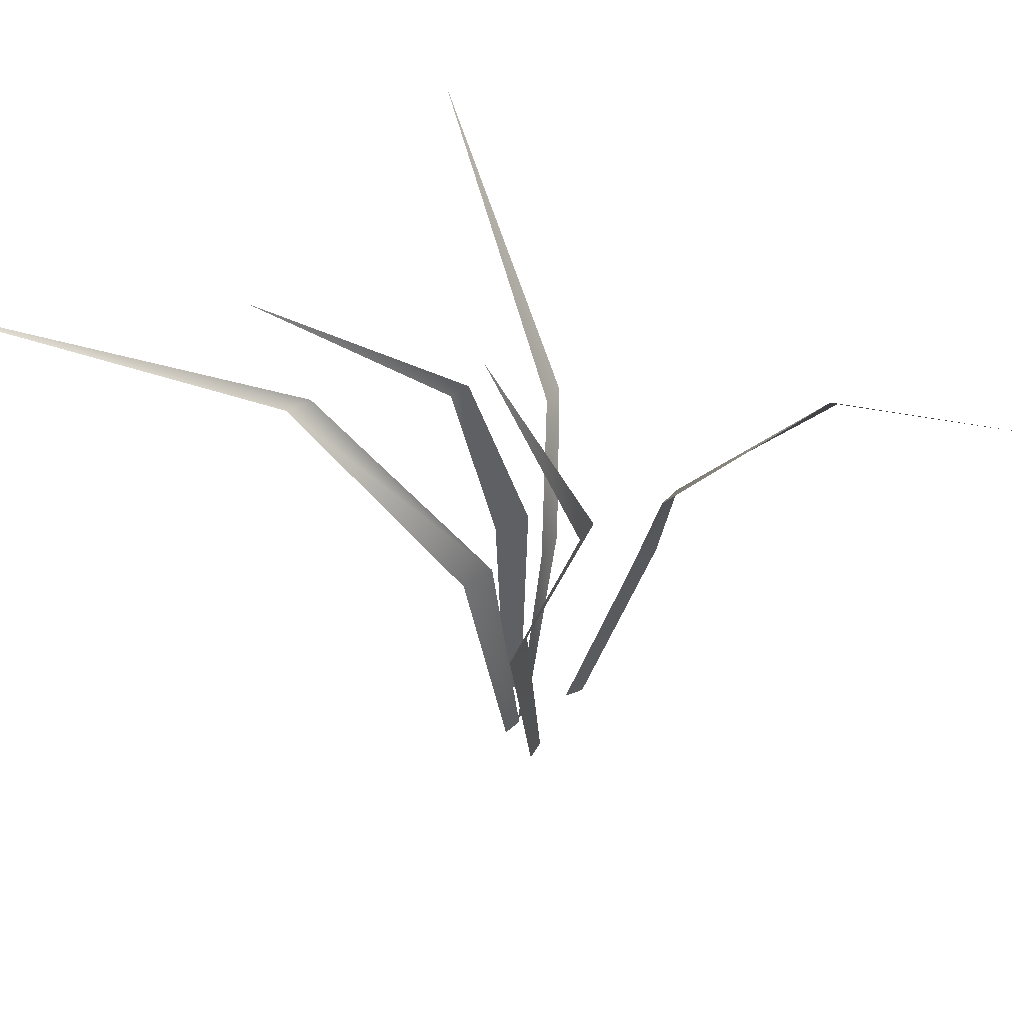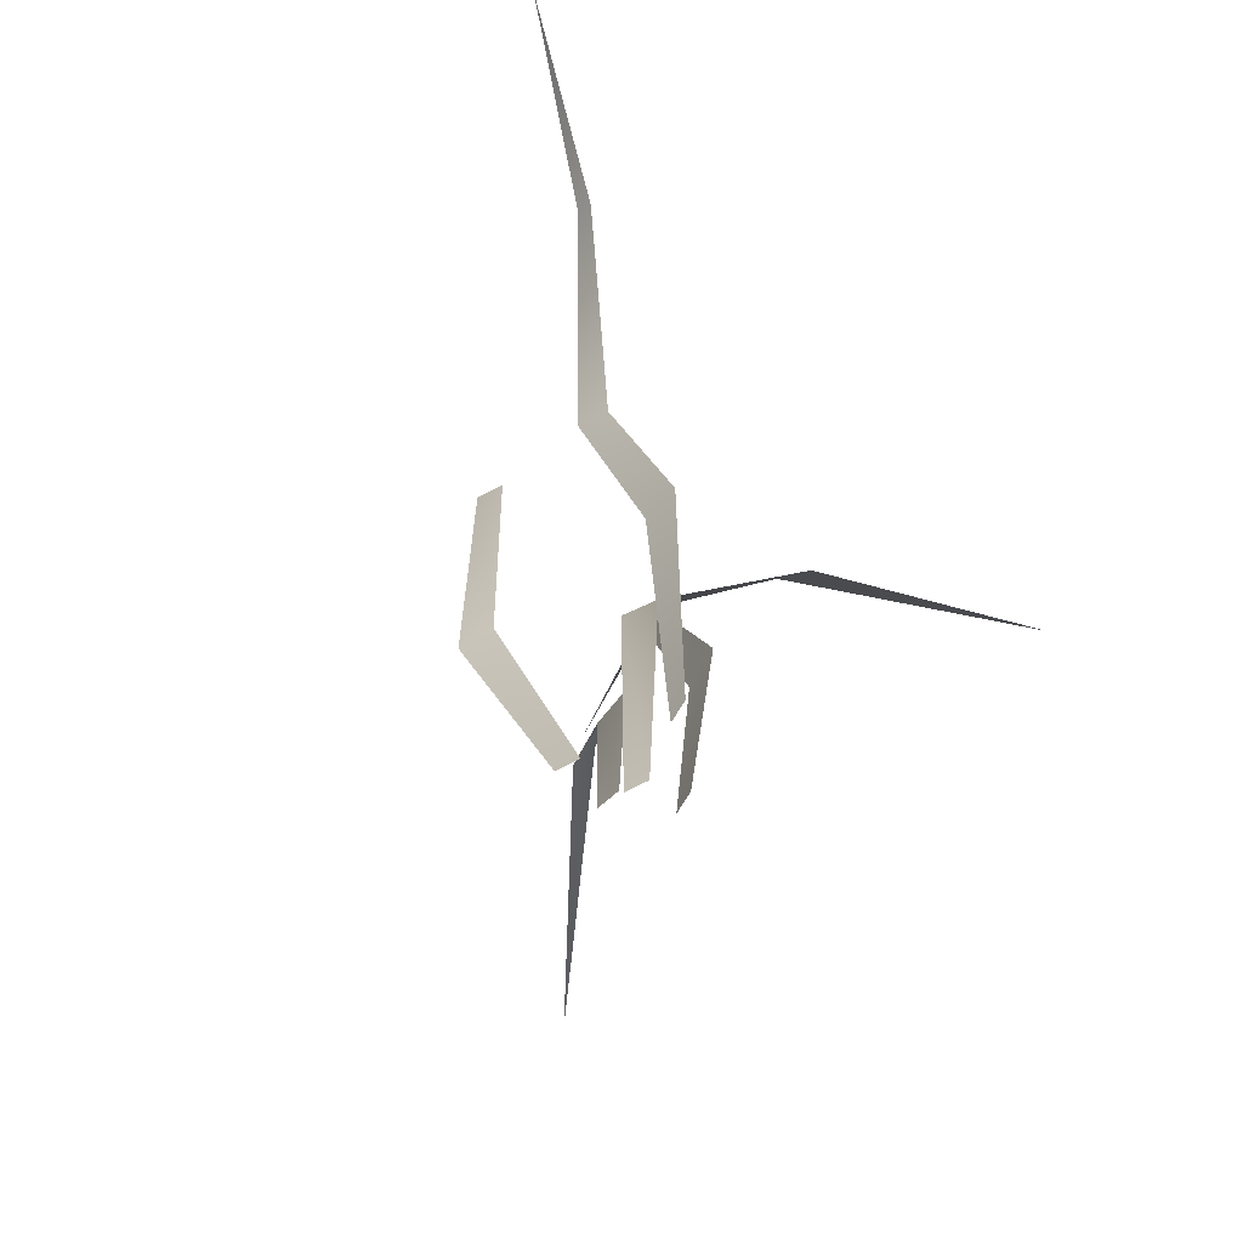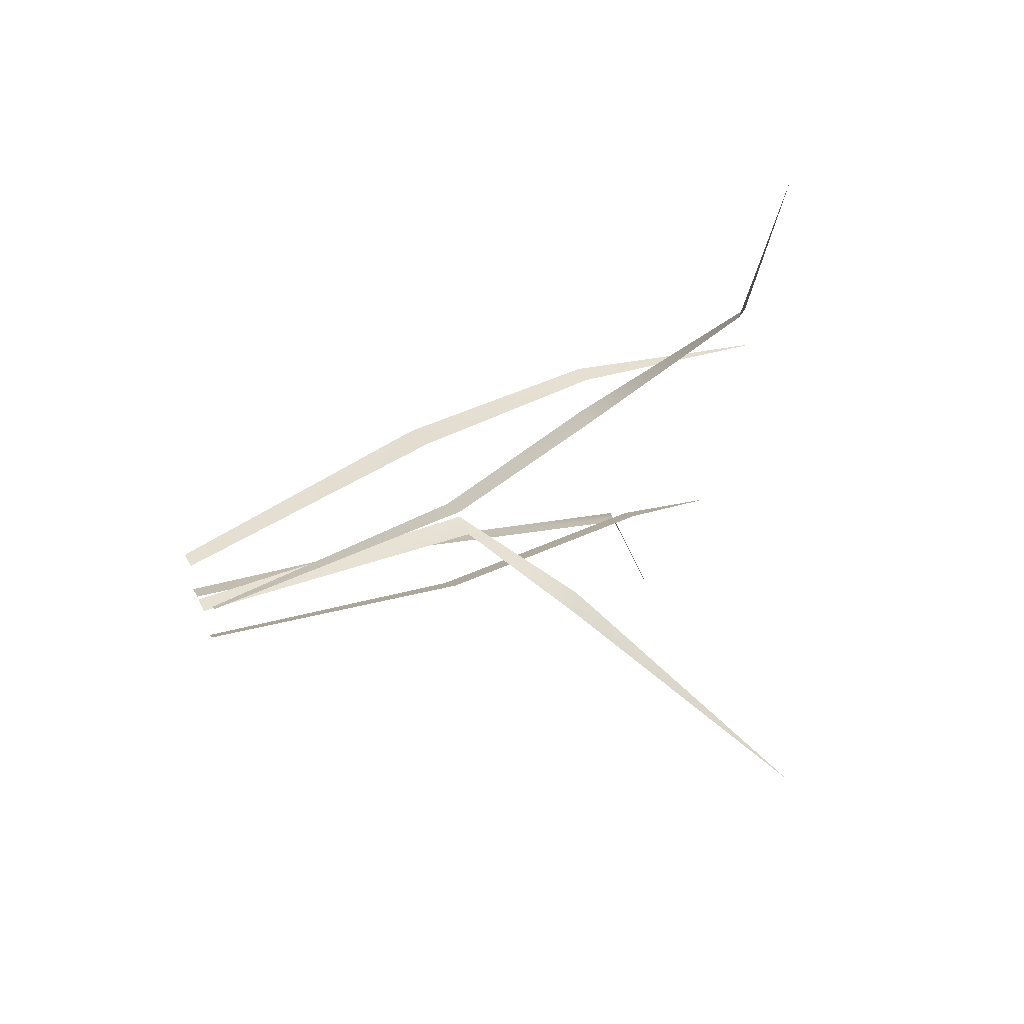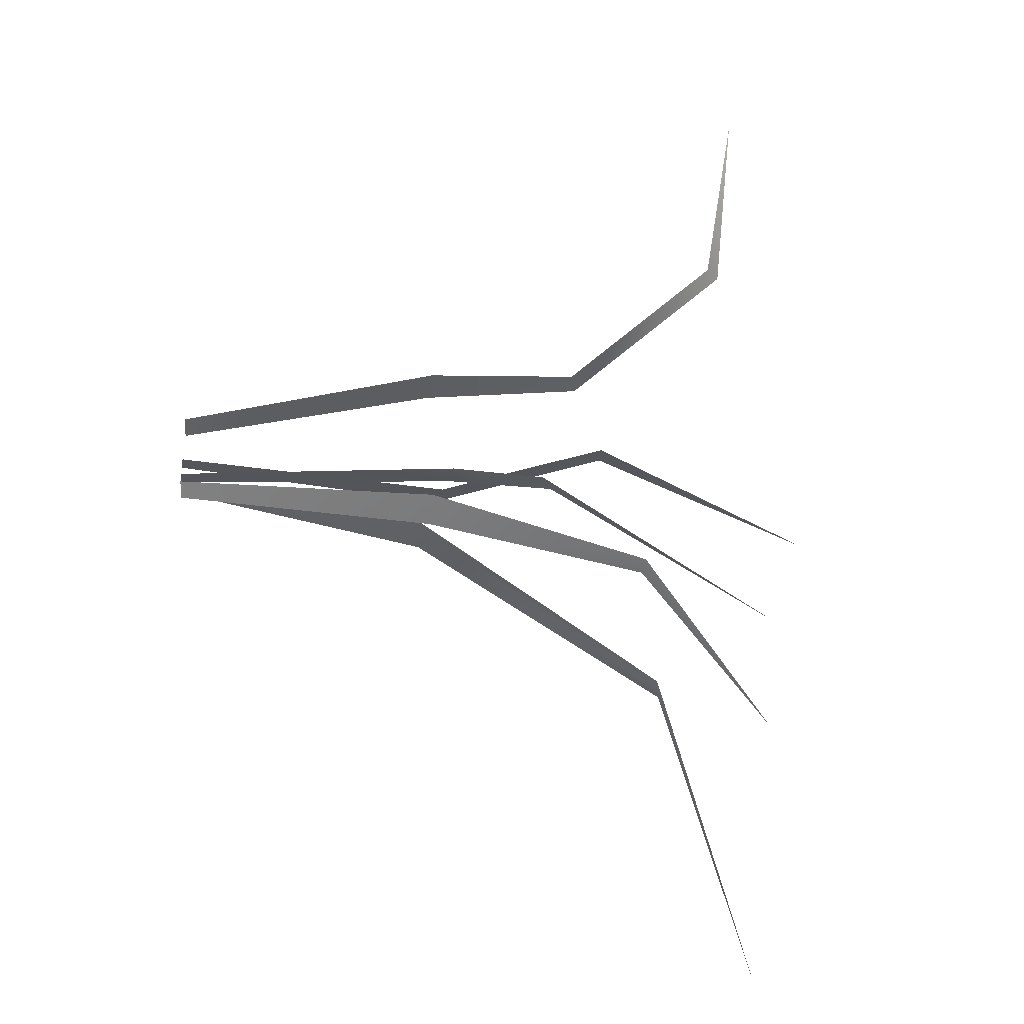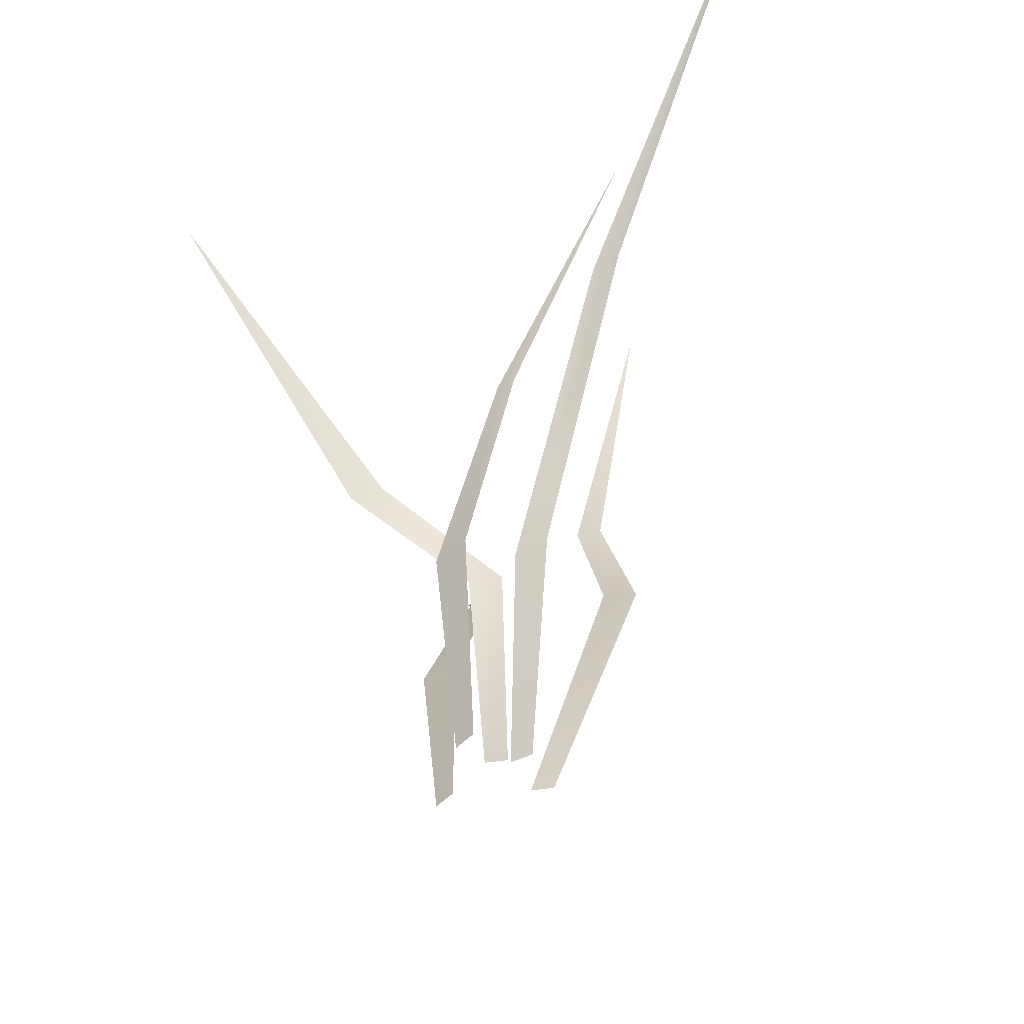
<metadata>
{"format":"obj","ext":"obj","renderer":"f3d","projection":"perspective","resolution":1024,"background":"white","views":[{"elev":52.4,"azim":-60.1,"up":"+Y"},{"elev":-70.5,"azim":27.2,"up":"+Y"},{"elev":38.7,"azim":65.7,"up":"+Z"},{"elev":-26.3,"azim":80.7,"up":"+Z"},{"elev":-56.0,"azim":-171.7,"up":"+Y"}]}
</metadata>
<code>
g Grass_f_TwoS_01
v 0.07492 0.2946 0.2457
v 0.01012 0.1998 0.0737
v 0.03101 0.101 0.04826
v 0.04632 0.2897 0.1464
v 0.0485 0.1015 0.05468
v 0.02616 0.195 0.07489
v 0.05402 0.2814 0.1477
v -0.08661 0.3482 -0.114
v -0.01573 0.2475 -0.04143
v 0.01213 0.1058 -0.03114
v 0.02963 0.1057 -0.01945
v -0.005408 0.248 -0.03665
v 0.1561 0.2803 -0.1455
v 0.06085 0.1743 -0.02538
v -0.00183 0.1219 0.007213
v 0.01634 0.1206 0.006971
v 0.07791 0.1664 -0.02675
v -0.175 0.3522 -0.2613
v -0.0837 0.2716 -0.09922
v -0.0311 0.1042 -0.027
v -0.013 0.1043 -0.01892
v -0.06865 0.2679 -0.09424
v -0.08063 0.3731 0.01819
v -0.05233 0.2285 0.0574
v -0.07268 0.1195 0.02726
v -0.05489 0.1225 0.02778
v -0.03871 0.2271 0.05792
v 0.02254 -0.04829 0.01245
v 0.03201 -0.04941 0.01877
v 0.007149 -0.04829 -0.02273
v 0.01662 -0.04941 -0.0164
v -0.007006 -0.04911 -0.00491
v 0.004352 -0.0491 -0.004908
v -0.01929 -0.04859 -0.006379
v -0.008257 -0.04911 -0.003362
v -0.02695 -0.04928 0.01553
v -0.01551 -0.04922 0.01554
v 0.075 0.2946 0.2457
v 0.01015 0.1999 0.07361
v 0.03104 0.1011 0.04817
v 0.04638 0.2898 0.1463
v 0.04854 0.1016 0.05459
v 0.02619 0.1951 0.0748
v 0.05407 0.2814 0.1476
v -0.08657 0.3481 -0.1141
v -0.01568 0.2474 -0.04152
v 0.01218 0.1058 -0.03122
v 0.02968 0.1057 -0.01953
v -0.005359 0.248 -0.03673
v 0.1561 0.2802 -0.1455
v 0.06083 0.1743 -0.02547
v -0.001836 0.1219 0.007114
v 0.01633 0.1206 0.006874
v 0.07788 0.1664 -0.02683
v -0.175 0.3521 -0.2614
v -0.0837 0.2716 -0.09928
v -0.03106 0.1042 -0.0271
v -0.01296 0.1043 -0.01901
v -0.06863 0.2678 -0.09432
v -0.08063 0.3731 0.0181
v -0.05233 0.2285 0.0573
v -0.07268 0.1195 0.02716
v -0.05489 0.1225 0.02768
v -0.03871 0.2271 0.05781
v 0.02258 -0.04827 0.01236
v 0.03205 -0.04939 0.01869
v 0.007204 -0.0483 -0.02281
v 0.01667 -0.04941 -0.01649
v -0.007007 -0.04911 -0.00501
v 0.004351 -0.04909 -0.005008
v -0.01926 -0.0486 -0.006472
v -0.008222 -0.04912 -0.003455
v -0.02695 -0.04927 0.01543
v -0.01551 -0.04921 0.01544
f 1 4 7
f 4 2 6 7
f 10 30 31 11
f 8 9 12
f 12 9 10 11
f 24 25 26 27
f 15 32 33 16
f 15 16 17 14
f 19 20 21 22
f 20 34 35 21
f 23 24 27
f 3 28 29 5
f 18 19 22
f 25 36 37 26
f 3 5 6 2
f 13 14 17
f 38 44 41
f 41 44 43 39
f 47 48 68 67
f 45 49 46
f 49 48 47 46
f 61 64 63 62
f 52 53 70 69
f 52 51 54 53
f 56 59 58 57
f 57 58 72 71
f 60 64 61
f 40 42 66 65
f 55 59 56
f 62 63 74 73
f 40 39 43 42
f 50 54 51

</code>
